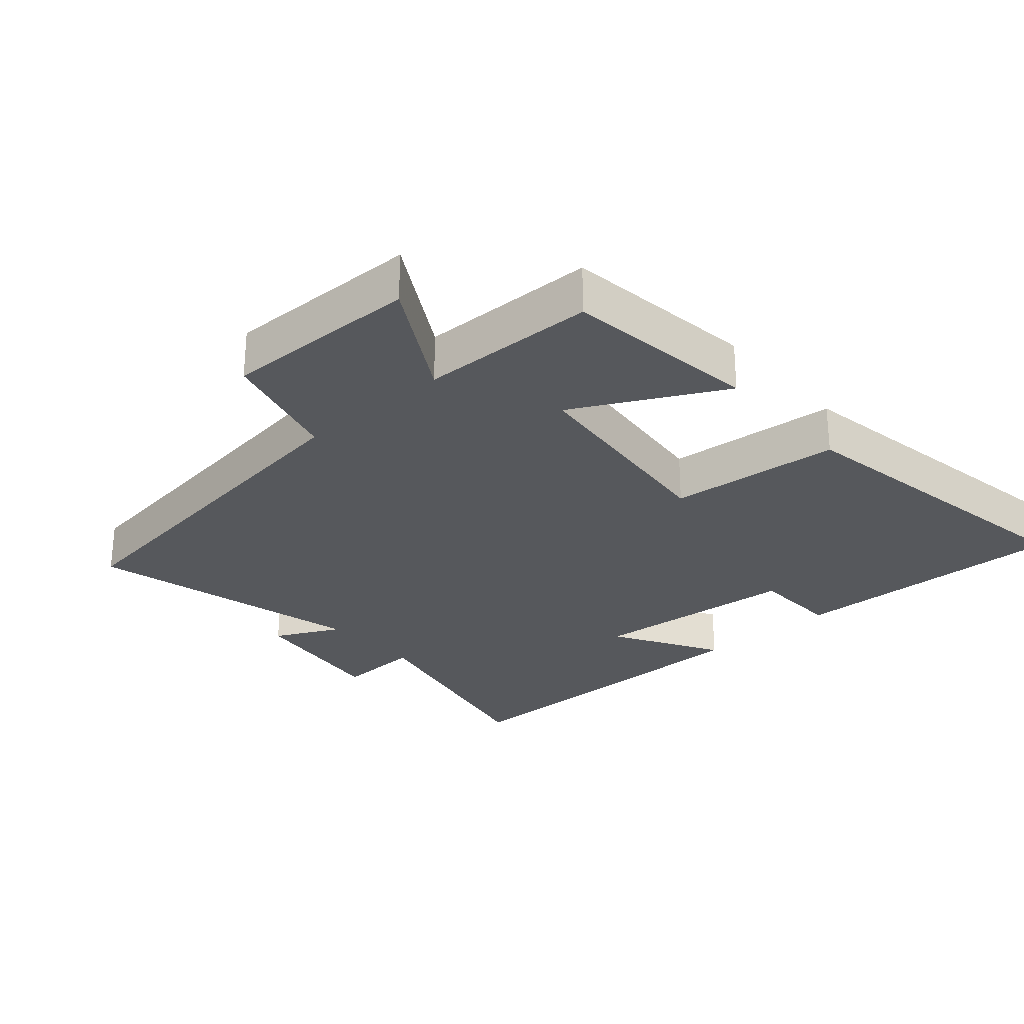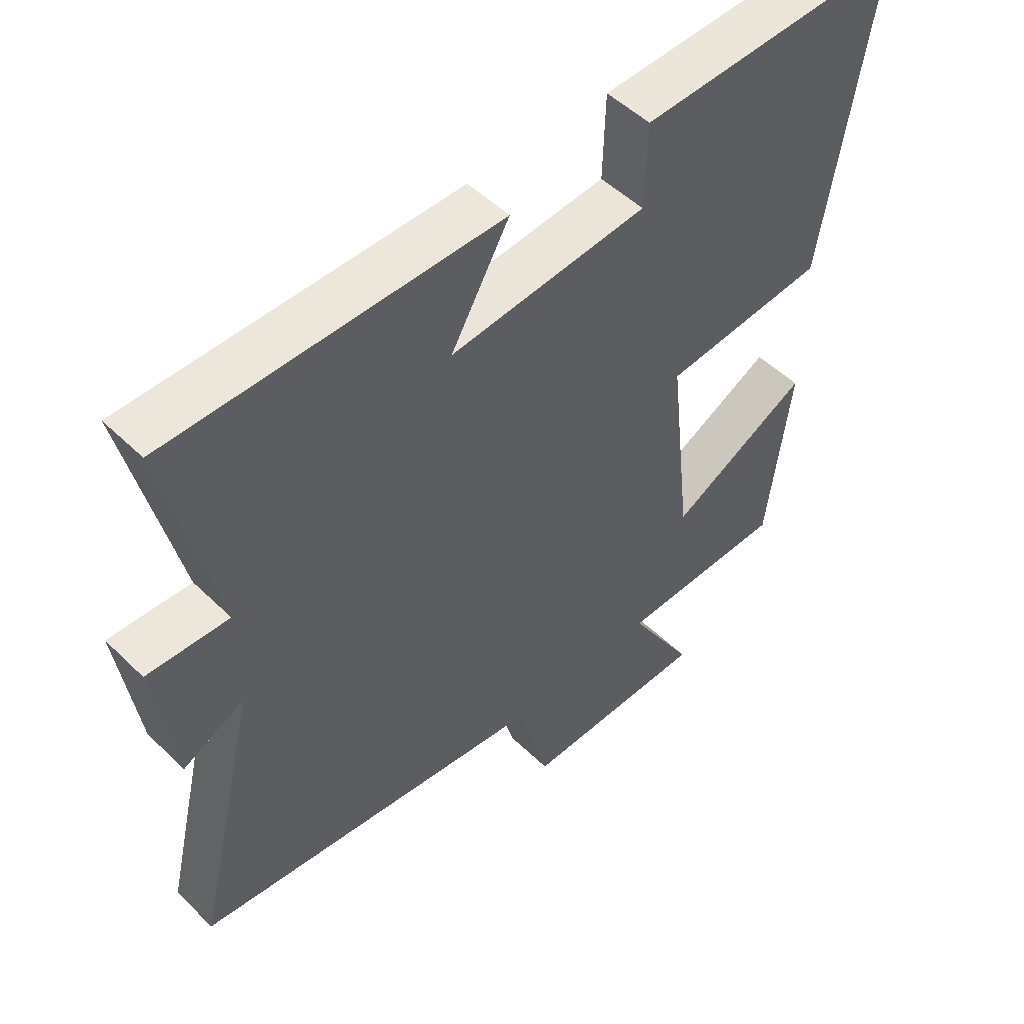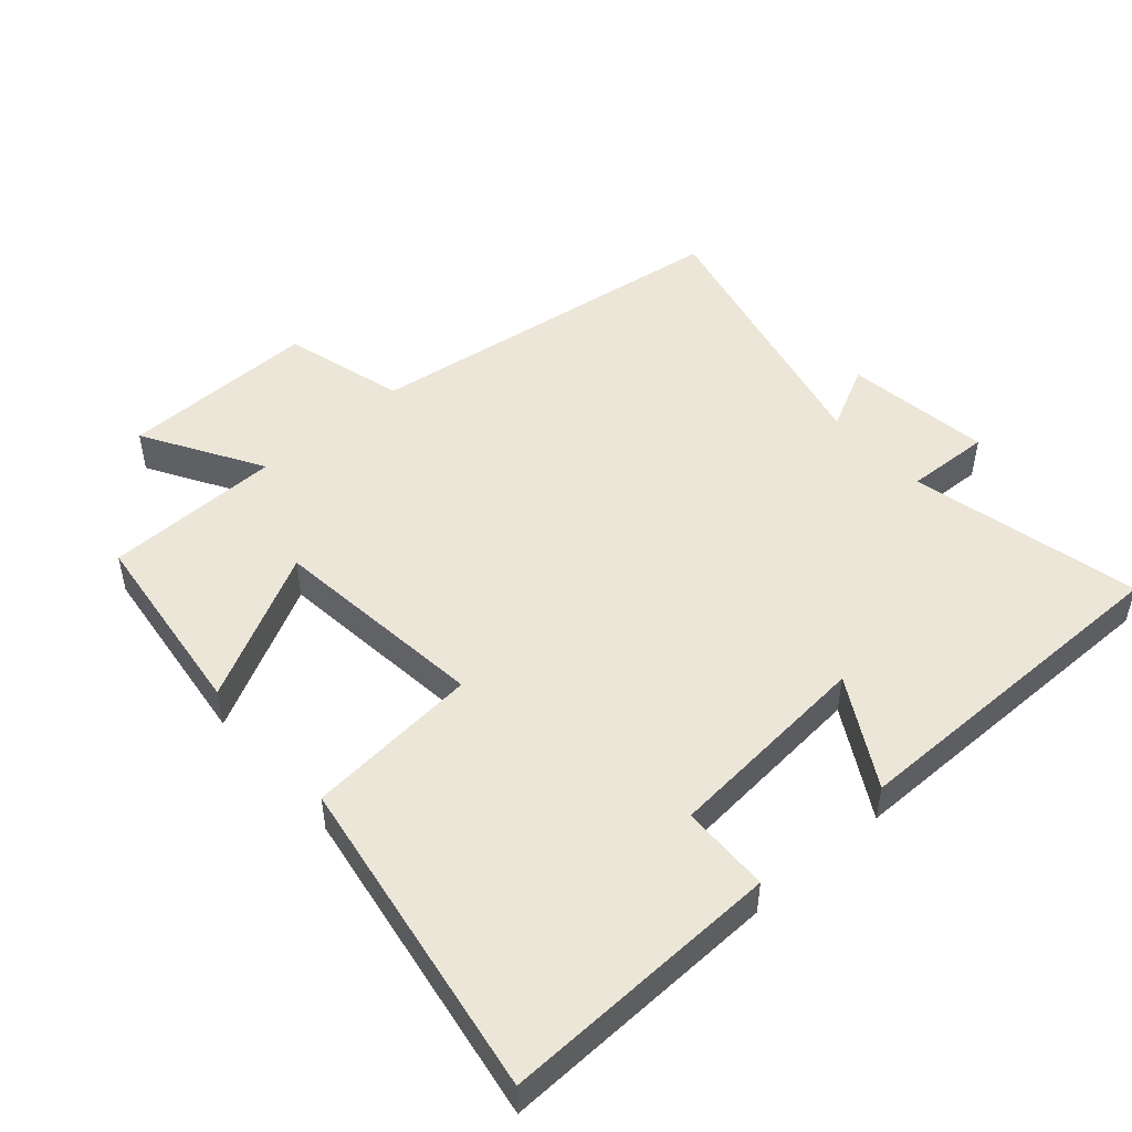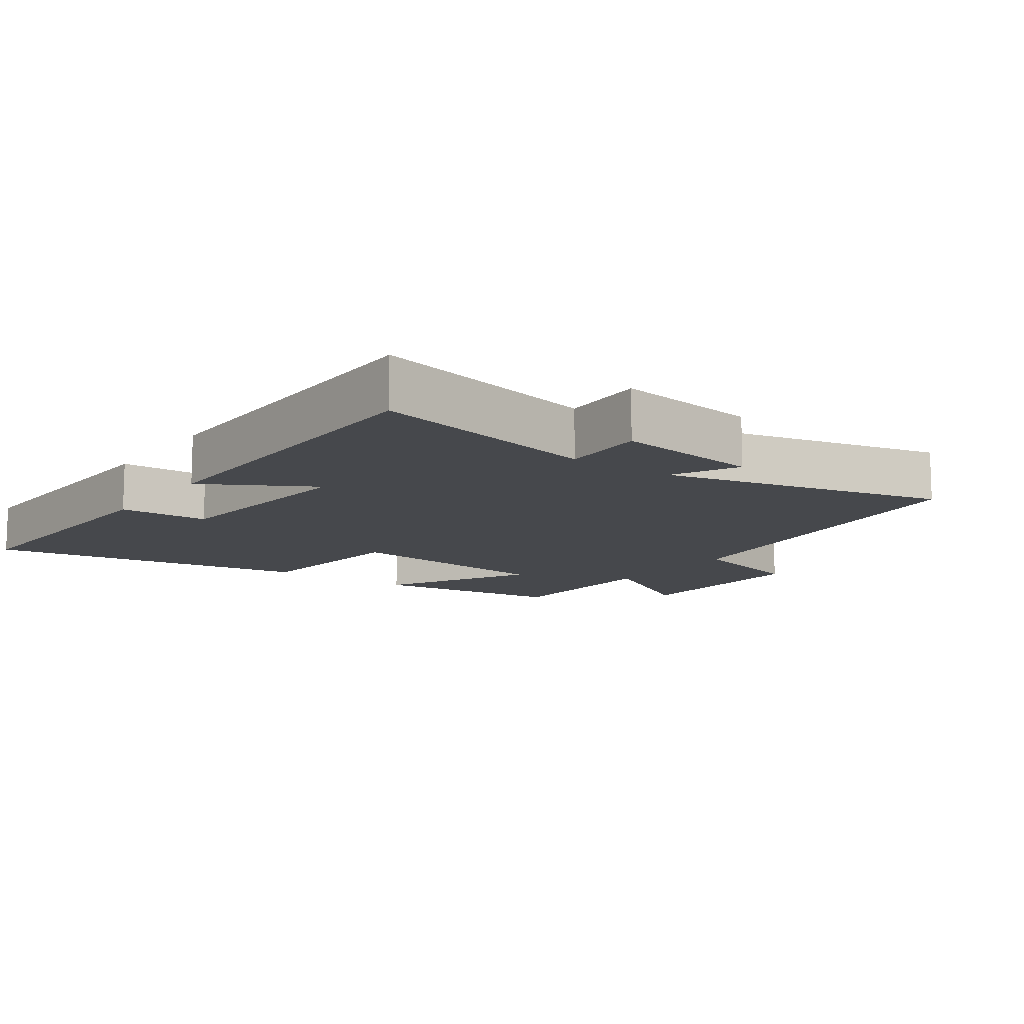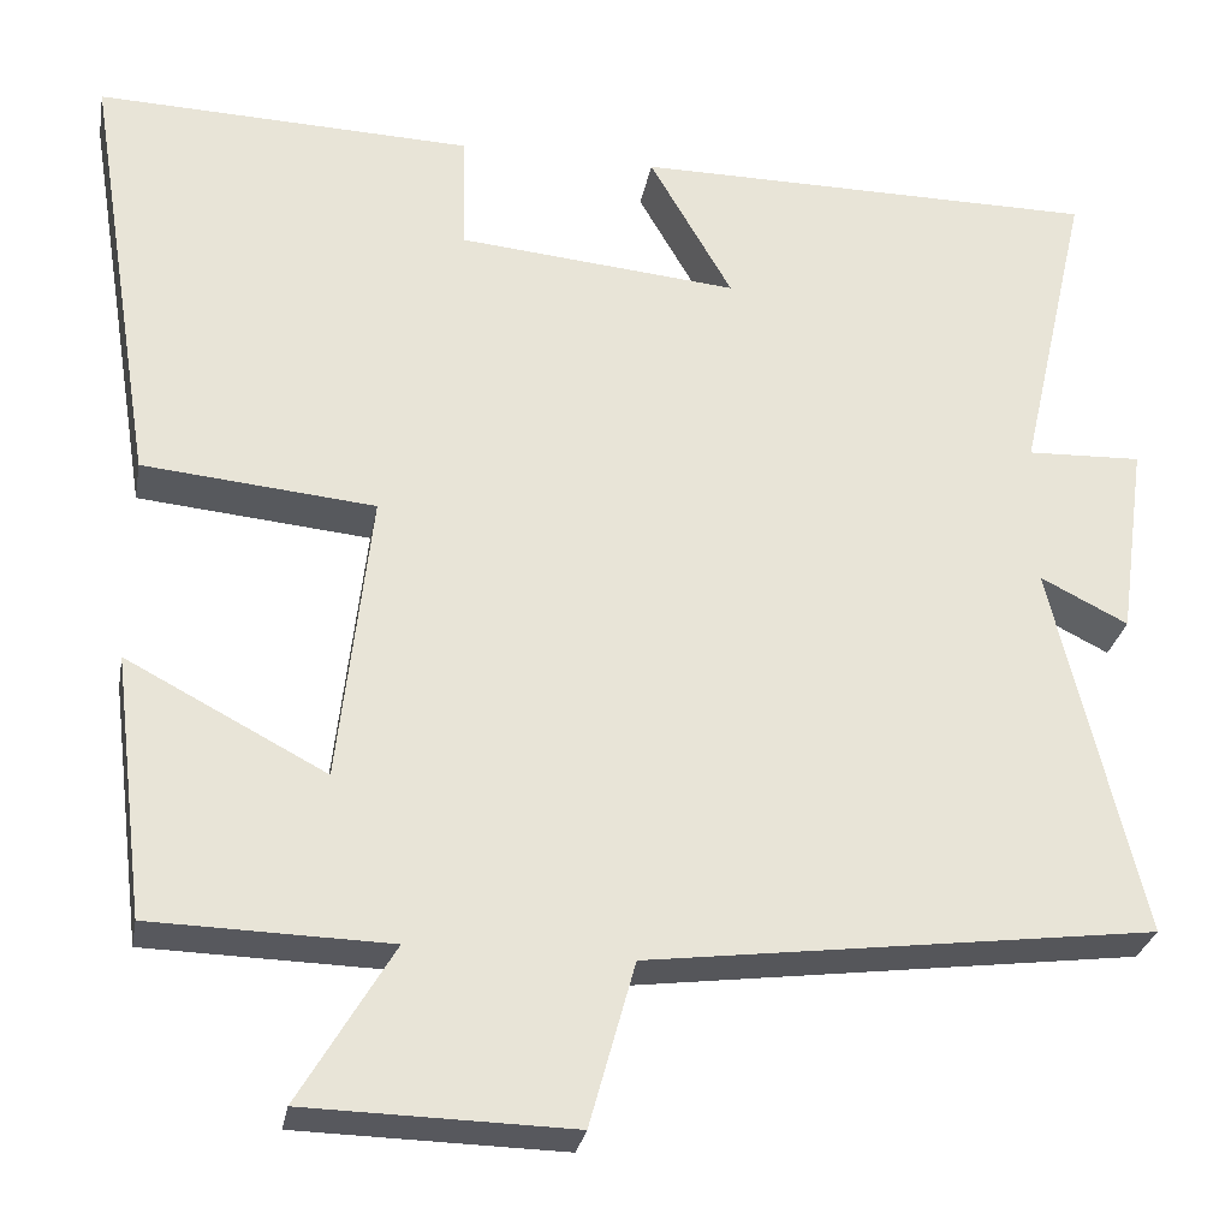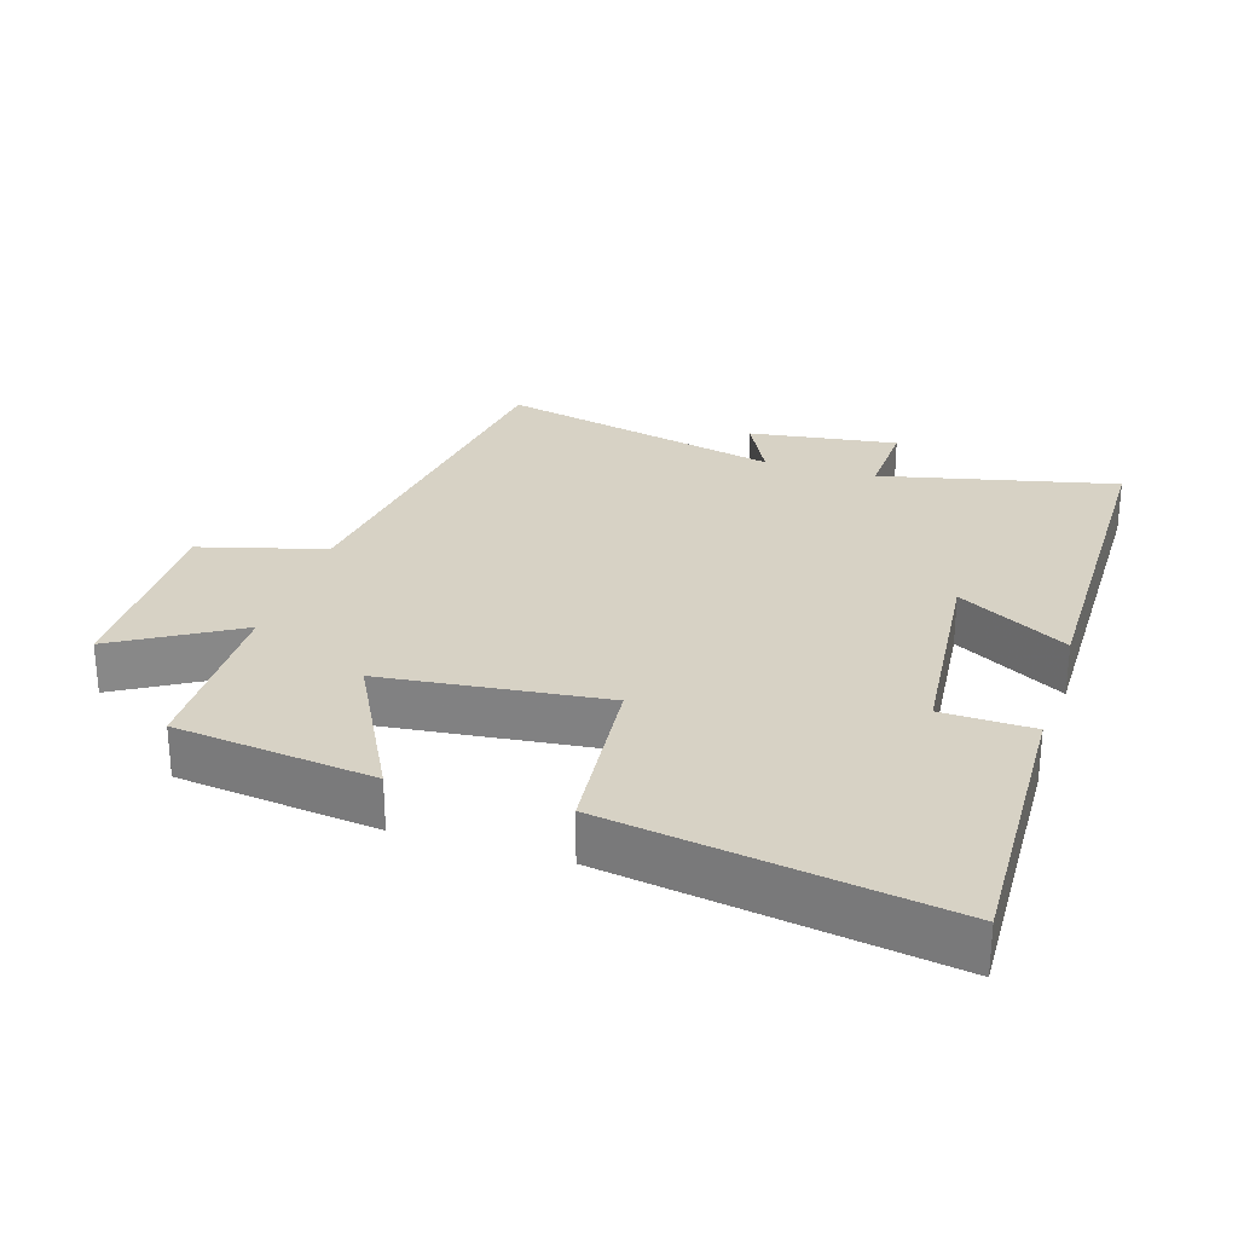
<metadata>
{"format":"obj","ext":"obj","renderer":"f3d","projection":"perspective","resolution":1024,"background":"white","views":[{"elev":-27.8,"azim":-138.4,"up":"+Y"},{"elev":50.7,"azim":136.6,"up":"+Z"},{"elev":49.0,"azim":-41.3,"up":"+Y"},{"elev":-11.5,"azim":54.2,"up":"+Y"},{"elev":-28.6,"azim":-10.3,"up":"+Z"},{"elev":27.4,"azim":-72.6,"up":"+Y"}]}
</metadata>
<code>
v 0.599 0.07 -0.427
v 0.04 0.07 -0.5
v -0.01 0.07 -0.682
v -0.304 0.07 -0.676
v -0.2 0.07 -0.5
v -0.464 0.07 -0.494
v -0.5 0.07 -0.203
v -0.279 0.07 -0.319
v -0.243 0.07 0.005
v -0.5 0.07 0.029
v -0.578 0.07 0.513
v -0.161 0.07 0.5
v -0.157 0.07 0.367
v 0.153 0.07 0.339
v 0.061 0.07 0.5
v 0.578 0.07 0.499
v 0.5 0.07 0.155
v 0.627 0.07 0.16
v 0.597 0.07 -0.058
v 0.5 0.07 -0.009
v 0.599 0 -0.427
v 0.04 0 -0.5
v -0.01 0 -0.682
v -0.304 0 -0.676
v -0.2 0 -0.5
v -0.464 0 -0.494
v -0.5 0 -0.203
v -0.279 0 -0.319
v -0.243 0 0.005
v -0.5 0 0.029
v -0.578 0 0.513
v -0.161 0 0.5
v -0.157 0 0.367
v 0.153 0 0.339
v 0.061 0 0.5
v 0.578 0 0.499
v 0.5 0 0.155
v 0.627 0 0.16
v 0.597 0 -0.058
v 0.5 0 -0.009
f 17 18 19 20
f 14 15 16 17
f 13 14 17 20
f 11 12 13
f 10 11 13
f 9 10 13
f 20 1 2
f 13 20 2
f 9 13 2
f 8 9 2
f 7 8 2
f 6 7 2
f 5 6 2
f 2 3 4 5
f 40 39 38 37
f 37 36 35 34
f 40 37 34 33
f 33 32 31
f 33 31 30
f 33 30 29
f 22 21 40
f 22 40 33
f 22 33 29
f 22 29 28
f 22 28 27
f 22 27 26
f 22 26 25
f 25 24 23 22
f 1 21 22 2
f 2 22 23 3
f 3 23 24 4
f 4 24 25 5
f 5 25 26 6
f 6 26 27 7
f 7 27 28 8
f 8 28 29 9
f 9 29 30 10
f 10 30 31 11
f 11 31 32 12
f 12 32 33 13
f 13 33 34 14
f 14 34 35 15
f 15 35 36 16
f 16 36 37 17
f 17 37 38 18
f 18 38 39 19
f 19 39 40 20
f 20 40 21 1

</code>
